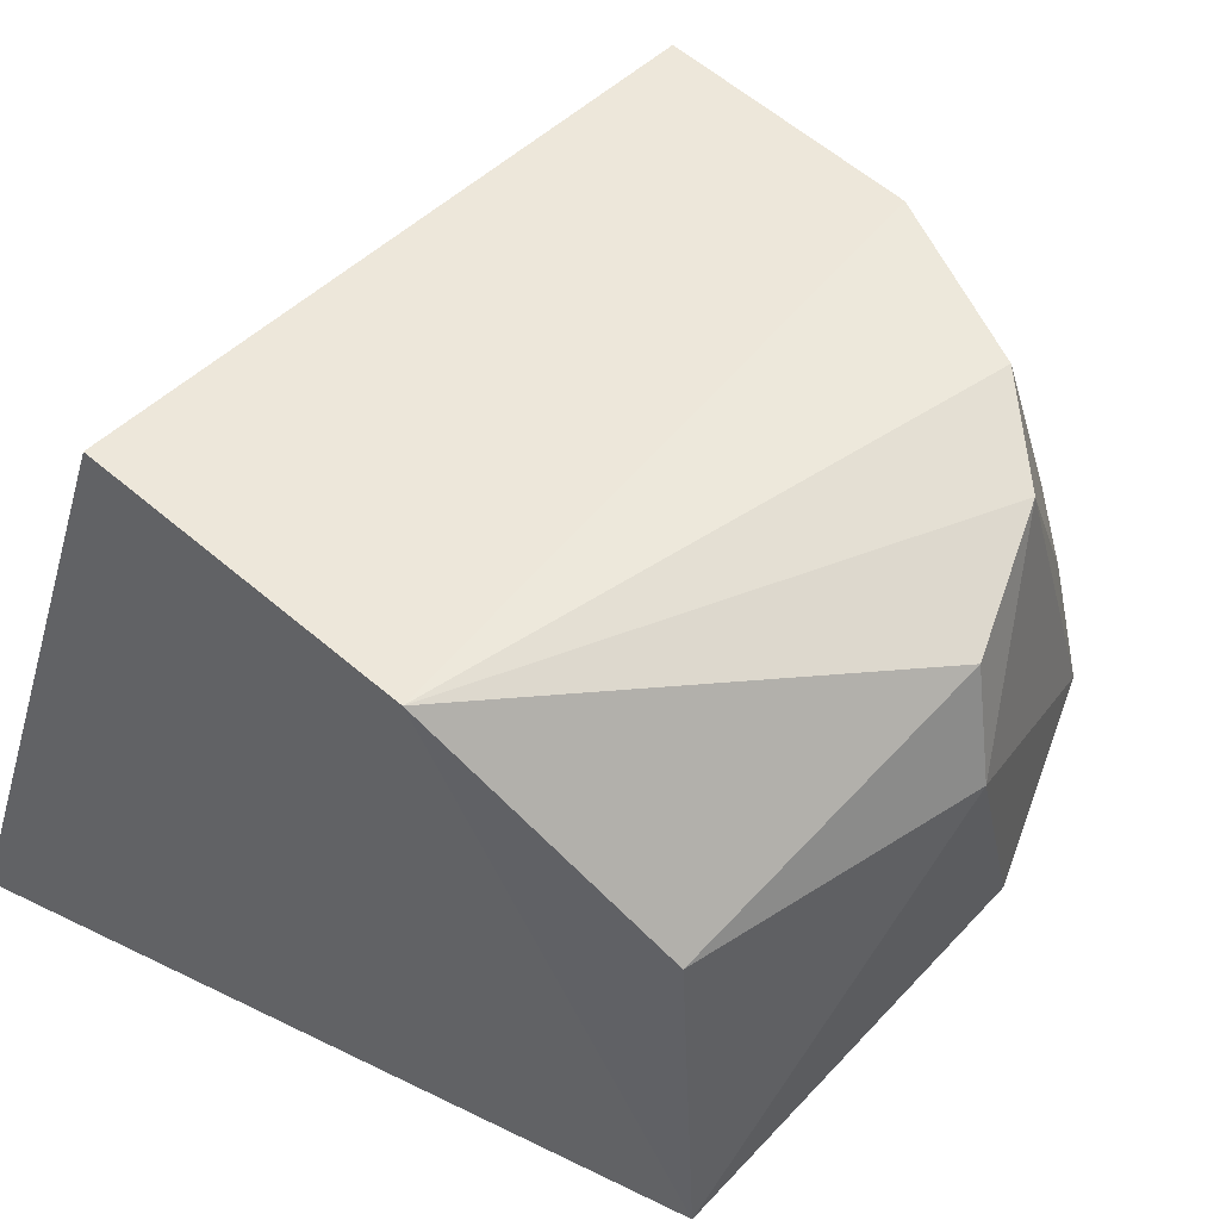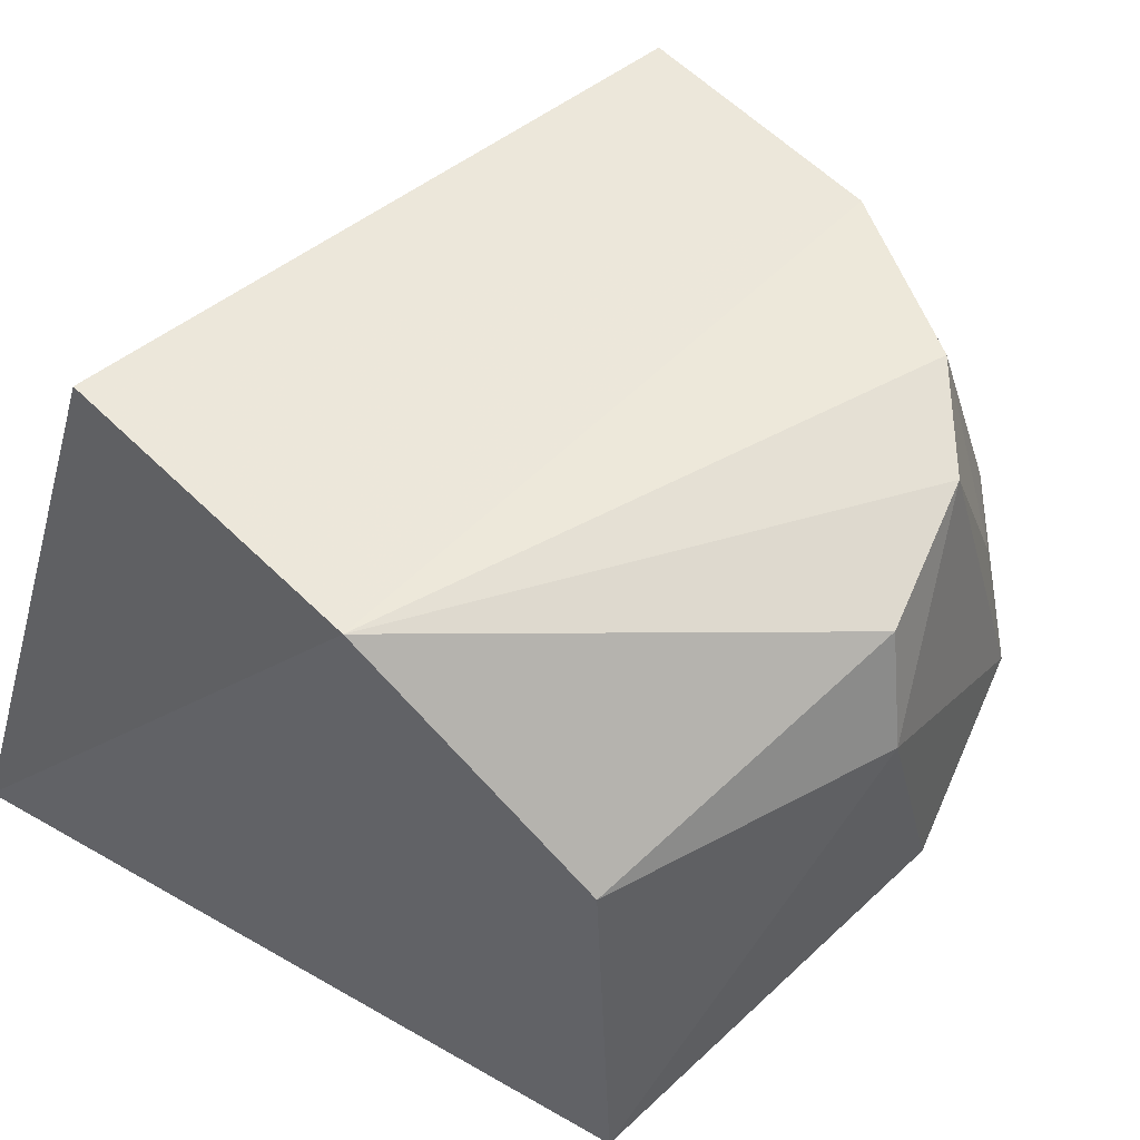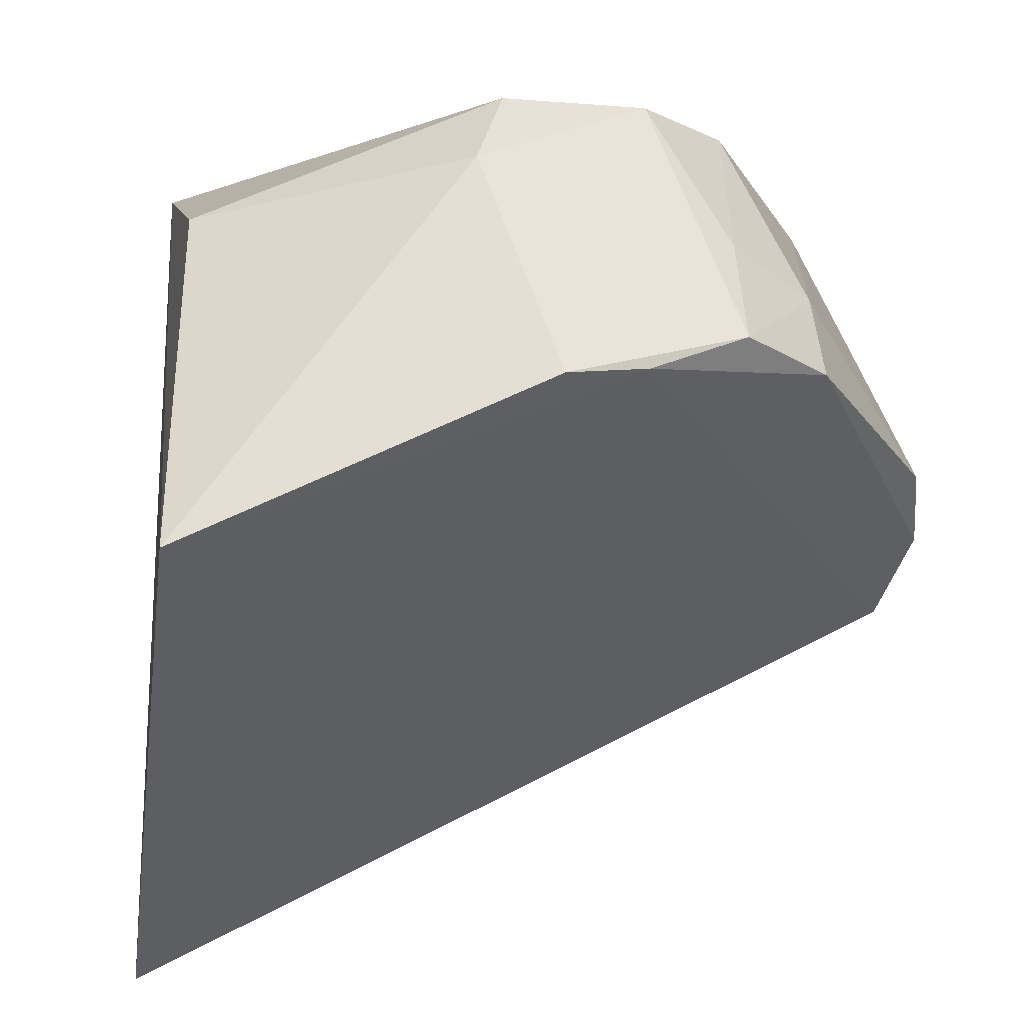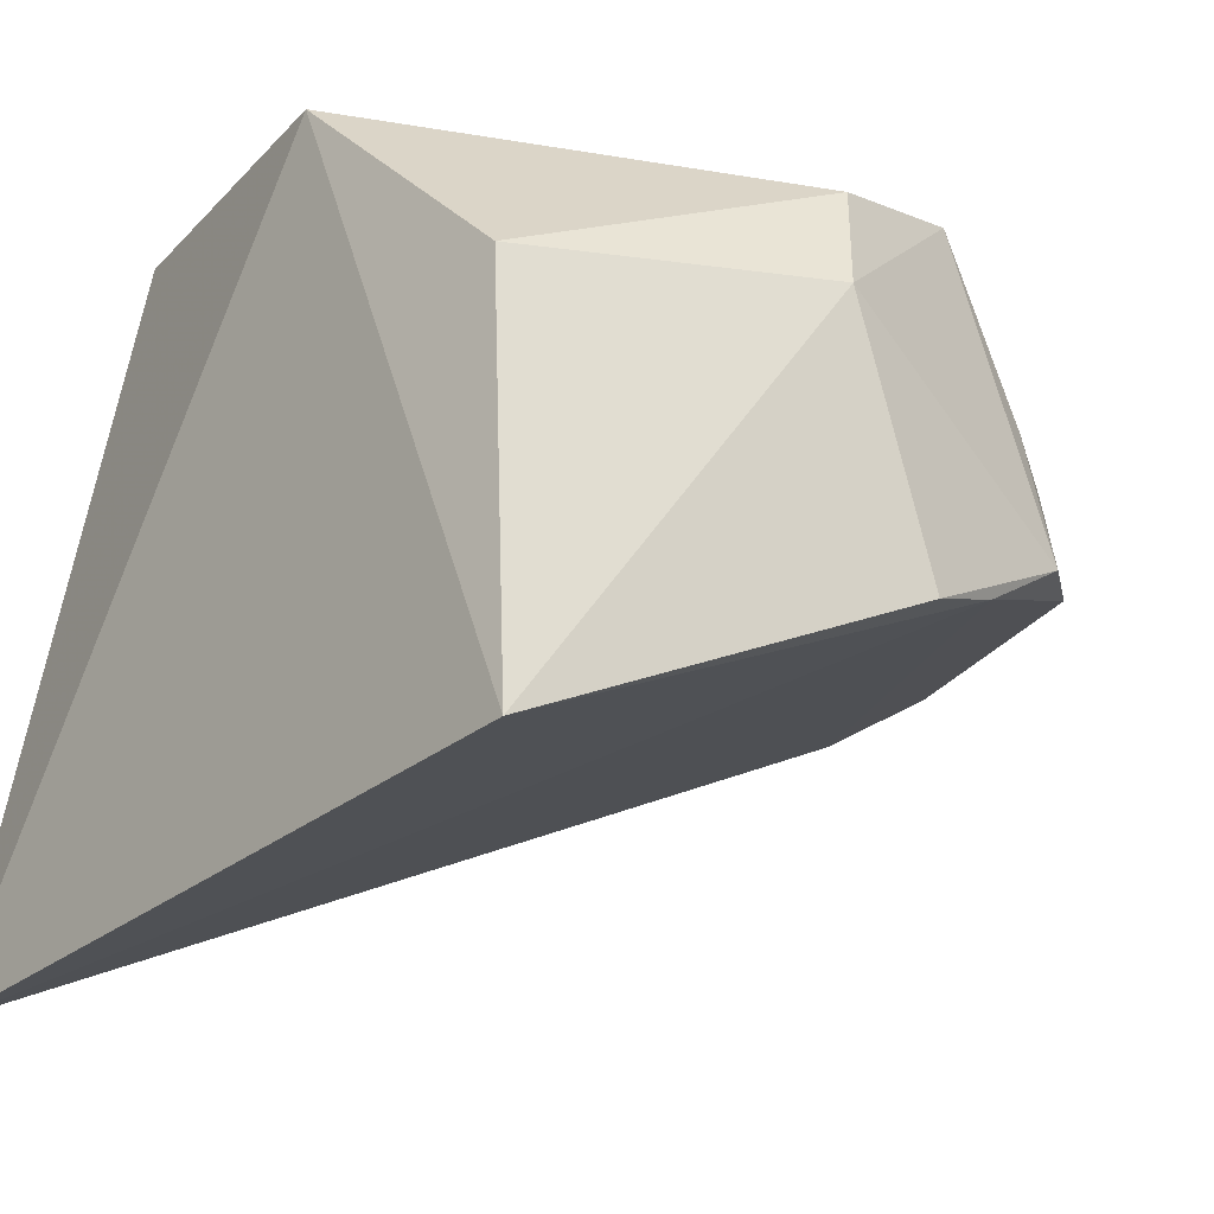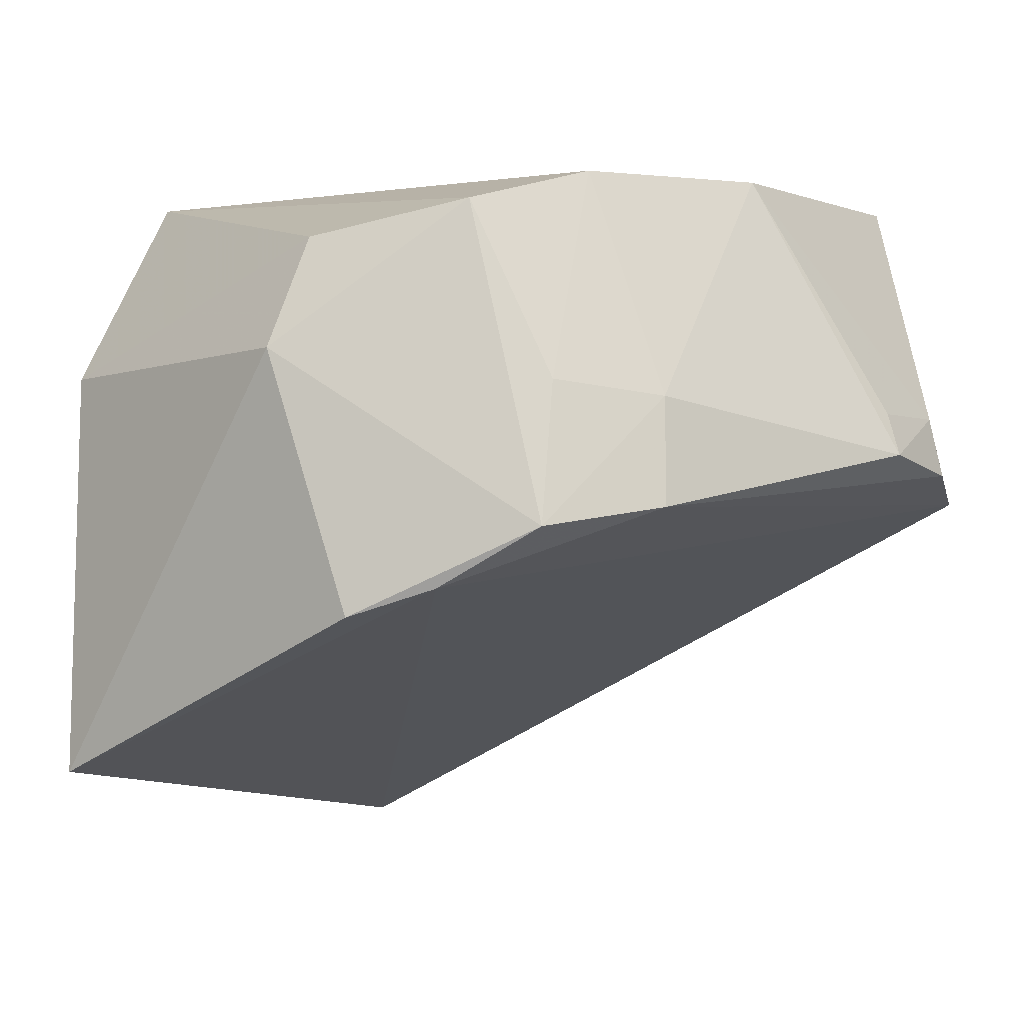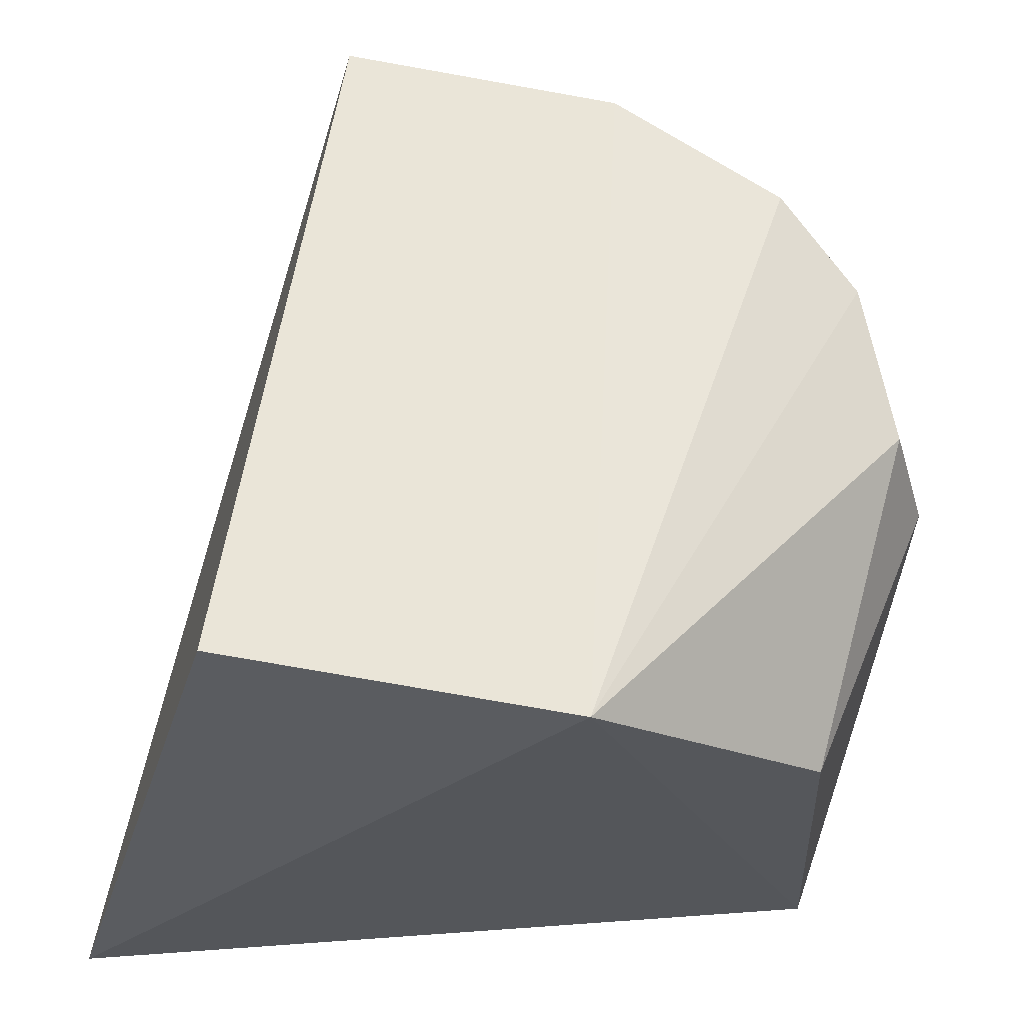
<metadata>
{"format":"obj","ext":"obj","renderer":"f3d","projection":"perspective","resolution":1024,"background":"white","views":[{"elev":51.4,"azim":-139.0,"up":"+Y"},{"elev":50.2,"azim":-134.7,"up":"+Y"},{"elev":-33.6,"azim":-88.0,"up":"+Y"},{"elev":-21.7,"azim":-121.0,"up":"+Y"},{"elev":-3.2,"azim":-59.3,"up":"+Y"},{"elev":61.9,"azim":-172.1,"up":"+Y"}]}
</metadata>
<code>
v -0.008523 0.09339 0.08053
v 0.004396 0.07715 0.04266
v -0.003537 0.1071 0.04612
v -0.01866 0.1066 0.04565
v -0.02882 0.08058 0.0486
v -0.004297 0.1059 0.0758
v -0.02946 0.08818 0.06763
v -0.01611 0.1056 0.07504
v -0.003571 0.09242 0.07894
v -0.03132 0.09789 0.06077
v -0.02442 0.09141 0.07516
v -0.008479 0.09589 0.07994
v -0.02809 0.09756 0.04845
v -0.03083 0.08705 0.0643
v -0.02742 0.1039 0.06789
v -0.0128 0.09404 0.08028
v -0.02979 0.1025 0.06177
v -0.02825 0.09057 0.07172
v -0.02371 0.1053 0.07131
v -0.01254 0.09582 0.07964
v -0.02377 0.09588 0.07479
v -0.0269 0.09646 0.07144
f 3 2 4
f 5 4 2
f 6 2 3
f 7 5 2
f 8 6 3
f 8 3 4
f 9 2 6
f 9 7 2
f 11 9 1
f 11 7 9
f 12 6 8
f 12 9 6
f 12 1 9
f 13 4 5
f 13 5 10
f 14 10 5
f 14 5 7
f 16 11 1
f 16 1 12
f 17 13 10
f 17 4 13
f 17 15 4
f 17 10 15
f 18 14 7
f 18 10 14
f 18 15 10
f 18 7 11
f 19 8 4
f 19 4 15
f 20 16 12
f 20 12 8
f 20 8 16
f 21 16 8
f 21 8 19
f 21 11 16
f 21 18 11
f 22 21 19
f 22 19 15
f 22 15 18
f 22 18 21

</code>
